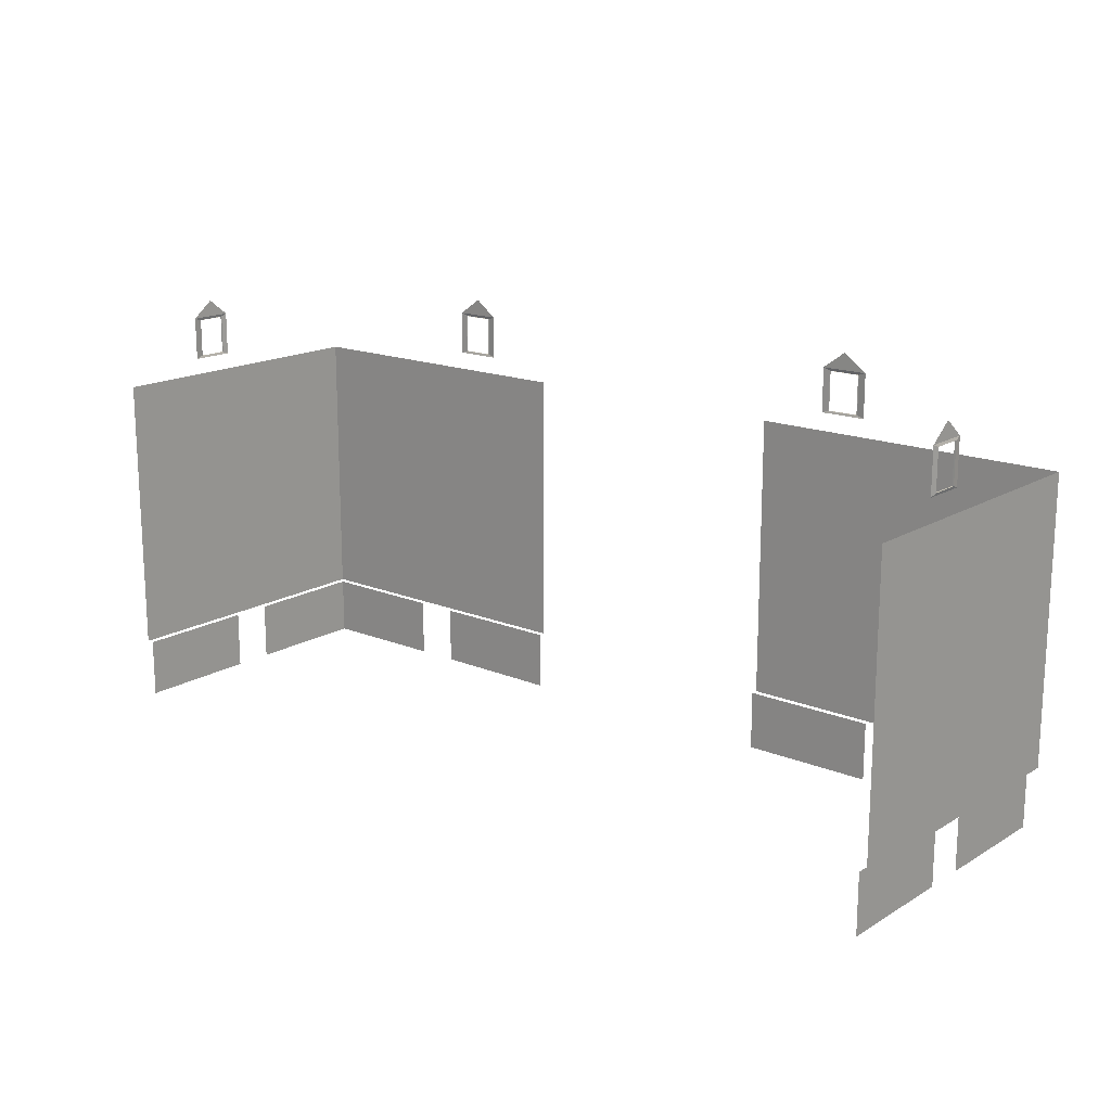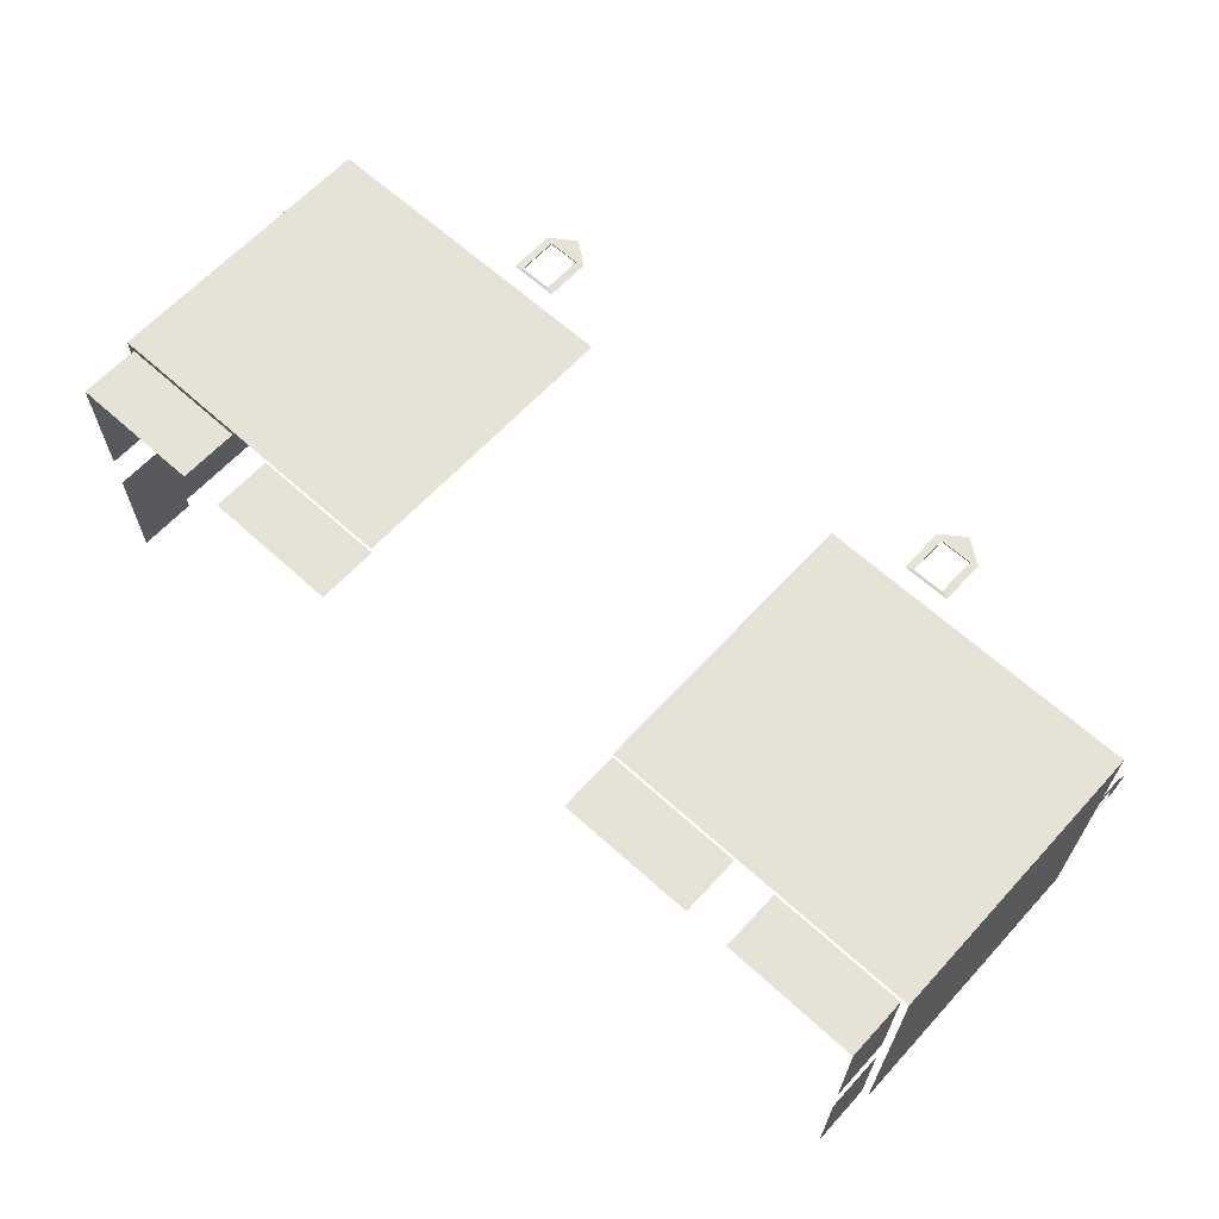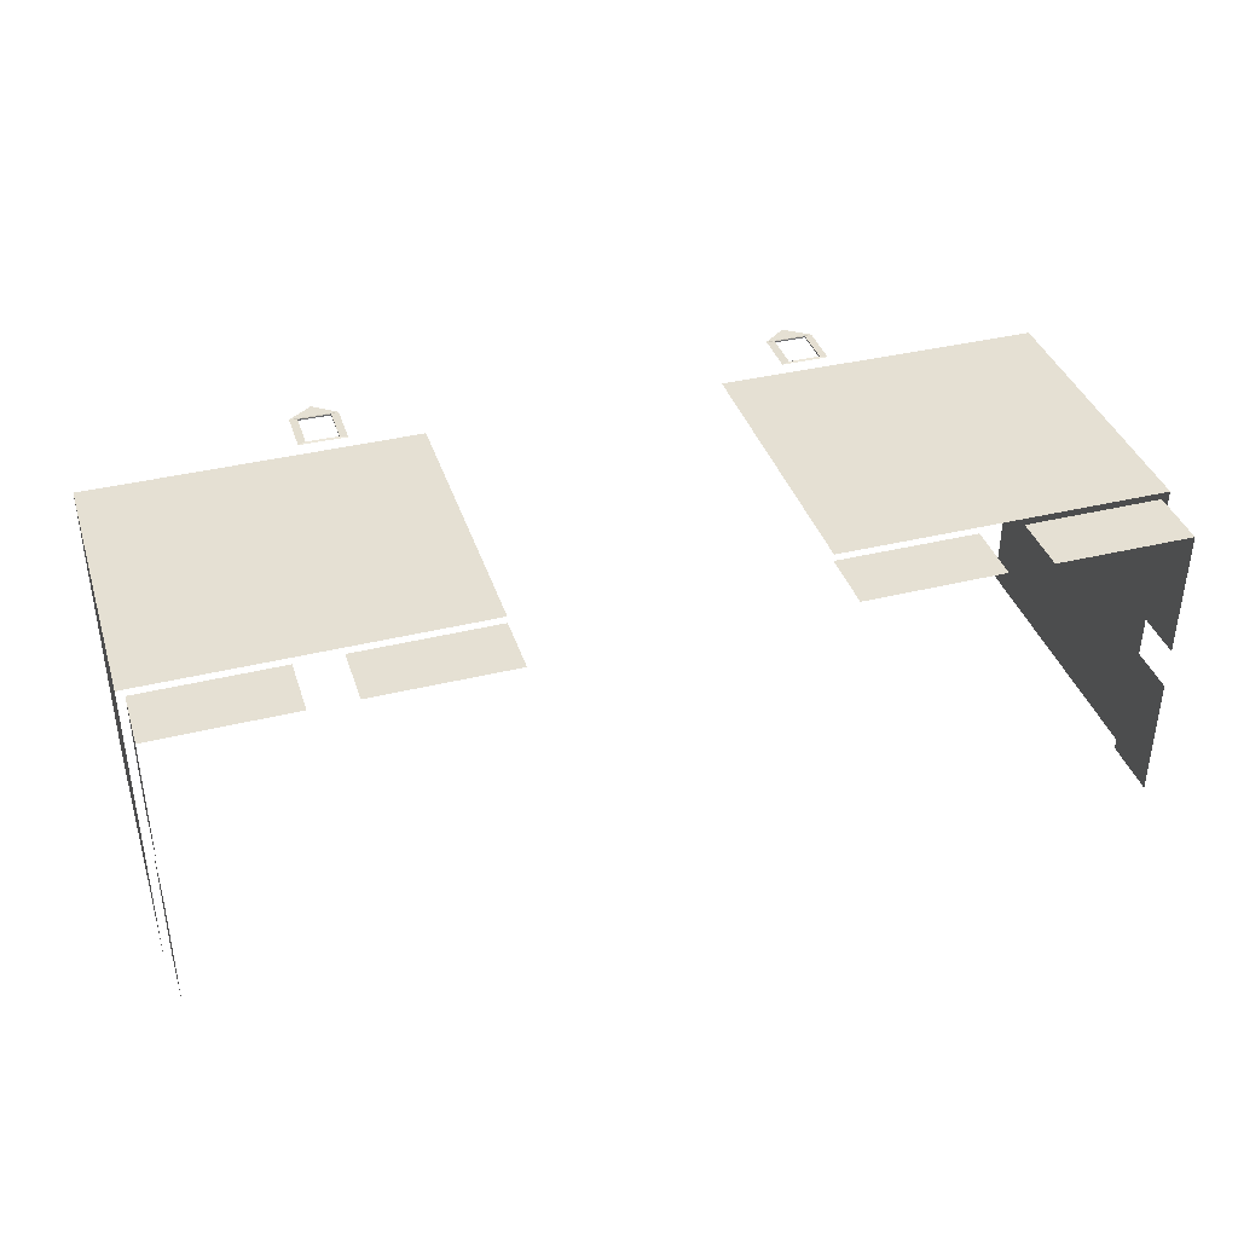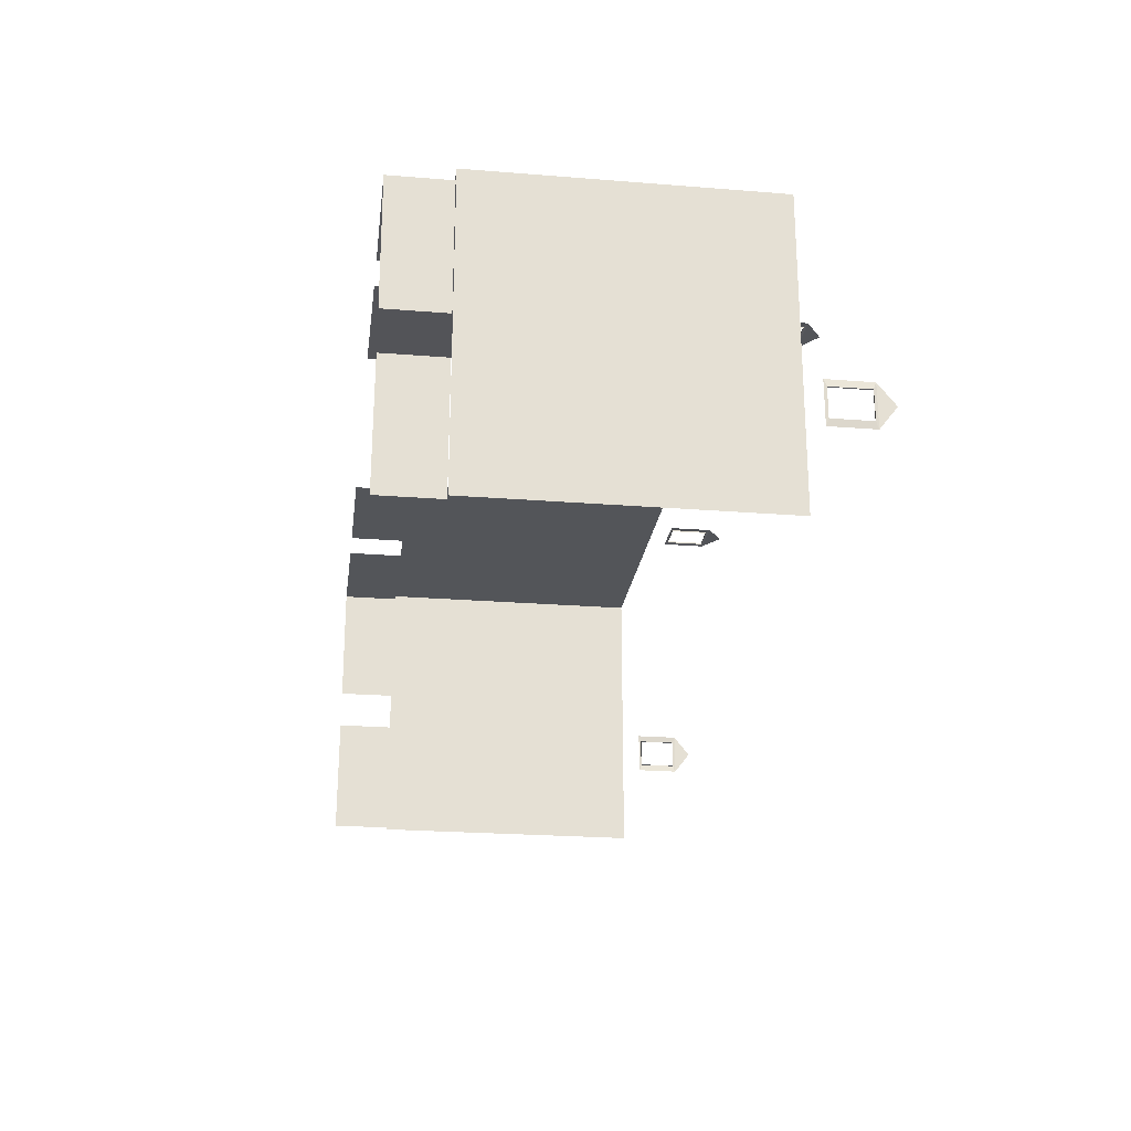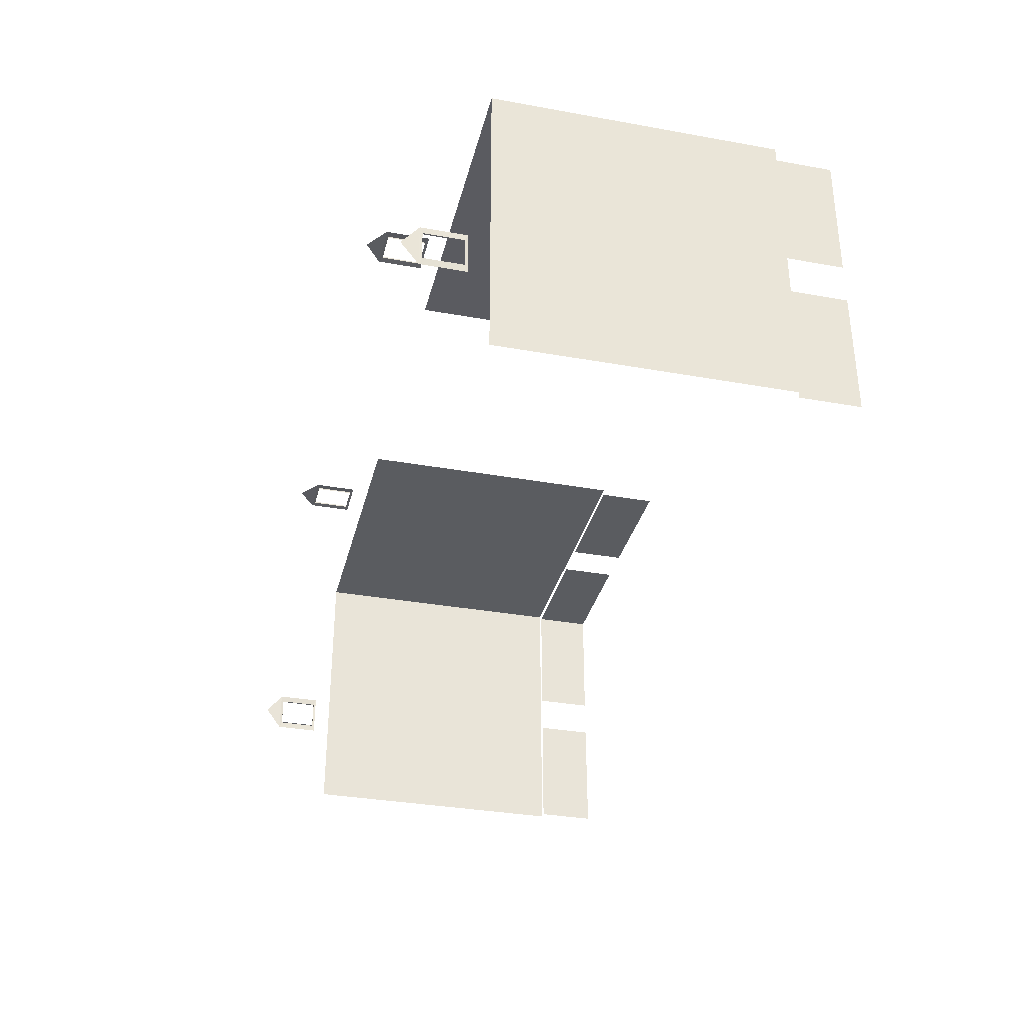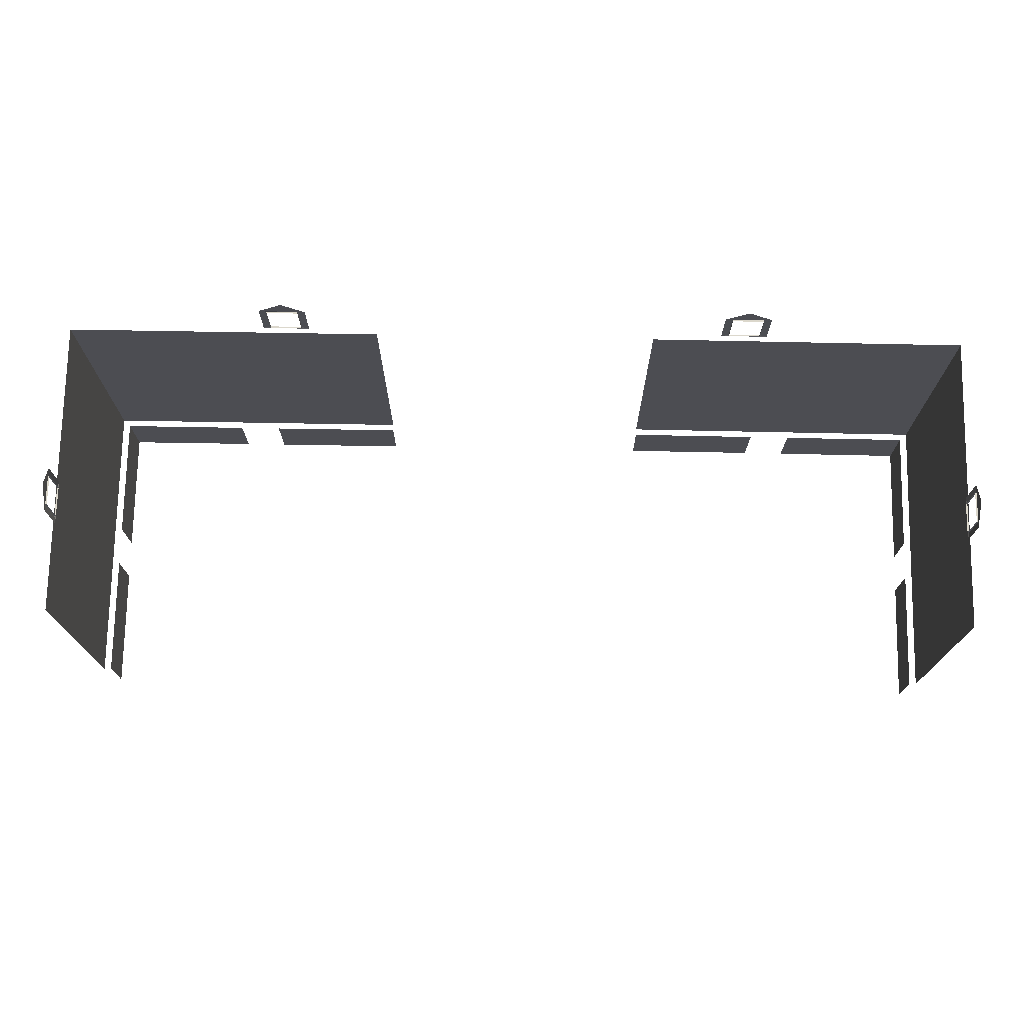
<metadata>
{"format":"obj","ext":"obj","renderer":"f3d","projection":"perspective","resolution":1024,"background":"white","views":[{"elev":16.6,"azim":-139.9,"up":"+Y"},{"elev":63.6,"azim":42.5,"up":"+Z"},{"elev":38.1,"azim":-17.4,"up":"+Z"},{"elev":-23.7,"azim":82.4,"up":"+Z"},{"elev":-33.8,"azim":-103.7,"up":"+Z"},{"elev":73.4,"azim":-178.8,"up":"+Y"}]}
</metadata>
<code>
v 12.71 -3.571 -0.9142
v 12.69 -1.913 -4.403
v 12.69 -3.582 -4.403
v 12.71 -1.913 -0.9142
v 12.71 -1.913 0.2195
v 12.73 -3.582 3.776
v 12.73 -1.913 3.776
v 12.71 -3.571 0.2195
v 9.012 -3.571 3.79
v 12.73 -1.913 3.776
v 12.73 -3.582 3.776
v 9.012 -1.913 3.79
v 7.804 -1.913 3.795
v 4.017 -3.582 3.808
v 4.017 -1.913 3.808
v 7.804 -3.571 3.795
v 12.89 6.061 -4.404
v 12.93 -1.913 3.965
v 12.93 6.061 3.965
v 12.89 -1.913 -4.404
v 12.93 6.061 3.965
v 4.017 -1.913 3.997
v 4.017 6.061 3.997
v 12.93 -1.913 3.965
v 12.72 7.823 -2.052
v 12.71 8.289 -1.42
v 12.71 8.289 -1.44
v 12.71 7.823 -0.8348
v 12.73 7.75 -1.032
v 12.72 7.823 -2.052
v 12.74 7.75 -1.854
v 12.71 7.823 -0.8348
v 12.73 6.658 -1.032
v 12.71 7.823 -0.8348
v 12.73 7.75 -1.032
v 12.71 6.585 -0.8348
v 12.74 6.658 -1.854
v 12.71 6.585 -0.8348
v 12.73 6.658 -1.032
v 12.72 6.585 -2.052
v 12.74 7.75 -1.854
v 12.72 6.585 -2.052
v 12.74 6.658 -1.854
v 12.72 7.823 -2.052
v 12.69 7.75 -1.032
v 12.74 7.75 -1.854
v 12.69 7.75 -1.854
v 12.73 7.75 -1.032
v 12.69 6.658 -1.032
v 12.73 7.75 -1.032
v 12.69 7.75 -1.032
v 12.73 6.658 -1.032
v 12.69 6.658 -1.854
v 12.73 6.658 -1.032
v 12.69 6.658 -1.032
v 12.74 6.658 -1.854
v 12.69 7.75 -1.854
v 12.74 6.658 -1.854
v 12.69 6.658 -1.854
v 12.74 7.75 -1.854
v 6.558 8.289 3.923
v 7.234 7.823 3.926
v 5.931 7.823 3.921
v 6.579 8.289 3.923
v 7.234 7.823 3.926
v 6.142 7.75 3.941
v 5.931 7.823 3.921
v 7.022 7.75 3.945
v 5.931 7.823 3.921
v 6.142 6.658 3.941
v 5.931 6.585 3.921
v 6.142 7.75 3.941
v 5.931 6.585 3.921
v 7.022 6.658 3.945
v 7.234 6.585 3.926
v 6.142 6.658 3.941
v 7.234 6.585 3.926
v 7.022 7.75 3.945
v 7.234 7.823 3.926
v 7.022 6.658 3.945
v 7.022 7.75 3.945
v 6.142 7.75 3.902
v 6.142 7.75 3.941
v 7.022 7.75 3.906
v 6.142 7.75 3.941
v 6.142 6.658 3.902
v 6.142 6.658 3.941
v 6.142 7.75 3.902
v 6.142 6.658 3.941
v 7.022 6.658 3.906
v 7.022 6.658 3.945
v 6.142 6.658 3.902
v 7.022 6.658 3.945
v 7.022 7.75 3.906
v 7.022 7.75 3.945
v 7.022 6.658 3.906
v -12.71 -3.571 -0.8701
v -12.71 -1.913 -4.359
v -12.71 -1.913 -0.8701
v -12.71 -3.582 -4.359
v -12.71 -1.913 0.2637
v -12.72 -3.582 3.82
v -12.71 -3.571 0.2637
v -12.72 -1.913 3.82
v -9.003 -3.571 3.821
v -12.72 -1.913 3.82
v -9.003 -1.913 3.821
v -12.72 -3.582 3.82
v -7.796 -1.913 3.821
v -4.008 -3.582 3.822
v -7.796 -3.571 3.821
v -4.008 -1.913 3.822
v -12.91 6.061 -4.36
v -12.92 -1.913 4.01
v -12.91 -1.913 -4.36
v -12.92 6.061 4.01
v -12.92 6.061 4.01
v -4.008 -1.913 4.011
v -12.92 -1.913 4.01
v -4.008 6.061 4.011
v -12.73 7.823 -2.007
v -12.72 8.289 -1.377
v -12.72 7.823 -0.7912
v -12.72 8.289 -1.396
v -12.74 7.75 -0.9883
v -12.73 7.823 -2.007
v -12.72 7.823 -0.7912
v -12.75 7.75 -1.81
v -12.74 6.658 -0.9883
v -12.72 7.823 -0.7912
v -12.72 6.585 -0.7912
v -12.74 7.75 -0.9883
v -12.75 6.658 -1.81
v -12.72 6.585 -0.7912
v -12.73 6.585 -2.007
v -12.74 6.658 -0.9883
v -12.75 7.75 -1.81
v -12.73 6.585 -2.007
v -12.73 7.823 -2.007
v -12.75 6.658 -1.81
v -12.7 7.75 -0.9888
v -12.75 7.75 -1.81
v -12.74 7.75 -0.9883
v -12.71 7.75 -1.81
v -12.7 6.658 -0.9888
v -12.74 7.75 -0.9883
v -12.74 6.658 -0.9883
v -12.7 7.75 -0.9888
v -12.71 6.658 -1.81
v -12.74 6.658 -0.9883
v -12.75 6.658 -1.81
v -12.7 6.658 -0.9888
v -12.71 7.75 -1.81
v -12.75 6.658 -1.81
v -12.75 7.75 -1.81
v -12.71 6.658 -1.81
v -6.549 8.289 3.946
v -7.225 7.823 3.951
v -6.569 8.289 3.946
v -5.921 7.823 3.941
v -7.225 7.823 3.951
v -6.133 7.75 3.962
v -7.013 7.75 3.969
v -5.921 7.823 3.941
v -5.921 7.823 3.941
v -6.133 6.658 3.962
v -6.133 7.75 3.962
v -5.921 6.585 3.941
v -5.921 6.585 3.941
v -7.013 6.658 3.969
v -6.133 6.658 3.962
v -7.225 6.585 3.951
v -7.225 6.585 3.951
v -7.013 7.75 3.969
v -7.013 6.658 3.969
v -7.225 7.823 3.951
v -7.013 7.75 3.969
v -6.133 7.75 3.923
v -7.013 7.75 3.93
v -6.133 7.75 3.962
v -6.133 7.75 3.962
v -6.133 6.658 3.923
v -6.133 7.75 3.923
v -6.133 6.658 3.962
v -6.133 6.658 3.962
v -7.013 6.658 3.93
v -6.133 6.658 3.923
v -7.013 6.658 3.969
v -7.013 6.658 3.969
v -7.013 7.75 3.93
v -7.013 6.658 3.93
v -7.013 7.75 3.969
g Building31_28367_205
f 1 3 2
f 2 4 1
f 5 7 6
f 6 8 5
f 9 11 10
f 10 12 9
f 13 15 14
f 14 16 13
f 17 19 18
f 18 20 17
f 21 23 22
f 22 24 21
f 25 27 26
f 26 28 25
f 29 31 30
f 30 32 29
f 33 35 34
f 34 36 33
f 37 39 38
f 38 40 37
f 41 43 42
f 42 44 41
f 45 47 46
f 46 48 45
f 49 51 50
f 50 52 49
f 53 55 54
f 54 56 53
f 57 59 58
f 58 60 57
f 61 63 62
f 62 64 61
f 65 67 66
f 66 68 65
f 69 71 70
f 70 72 69
f 73 75 74
f 74 76 73
f 77 79 78
f 78 80 77
f 81 83 82
f 82 84 81
f 85 87 86
f 86 88 85
f 89 91 90
f 90 92 89
f 93 95 94
f 94 96 93
f 97 99 98
f 98 100 97
f 101 103 102
f 102 104 101
f 105 107 106
f 106 108 105
f 109 111 110
f 110 112 109
f 113 115 114
f 114 116 113
f 117 119 118
f 118 120 117
f 121 123 122
f 122 124 121
f 125 127 126
f 126 128 125
f 129 131 130
f 130 132 129
f 133 135 134
f 134 136 133
f 137 139 138
f 138 140 137
f 141 143 142
f 142 144 141
f 145 147 146
f 146 148 145
f 149 151 150
f 150 152 149
f 153 155 154
f 154 156 153
f 157 159 158
f 158 160 157
f 161 163 162
f 162 164 161
f 165 167 166
f 166 168 165
f 169 171 170
f 170 172 169
f 173 175 174
f 174 176 173
f 177 179 178
f 178 180 177
f 181 183 182
f 182 184 181
f 185 187 186
f 186 188 185
f 189 191 190
f 190 192 189

</code>
